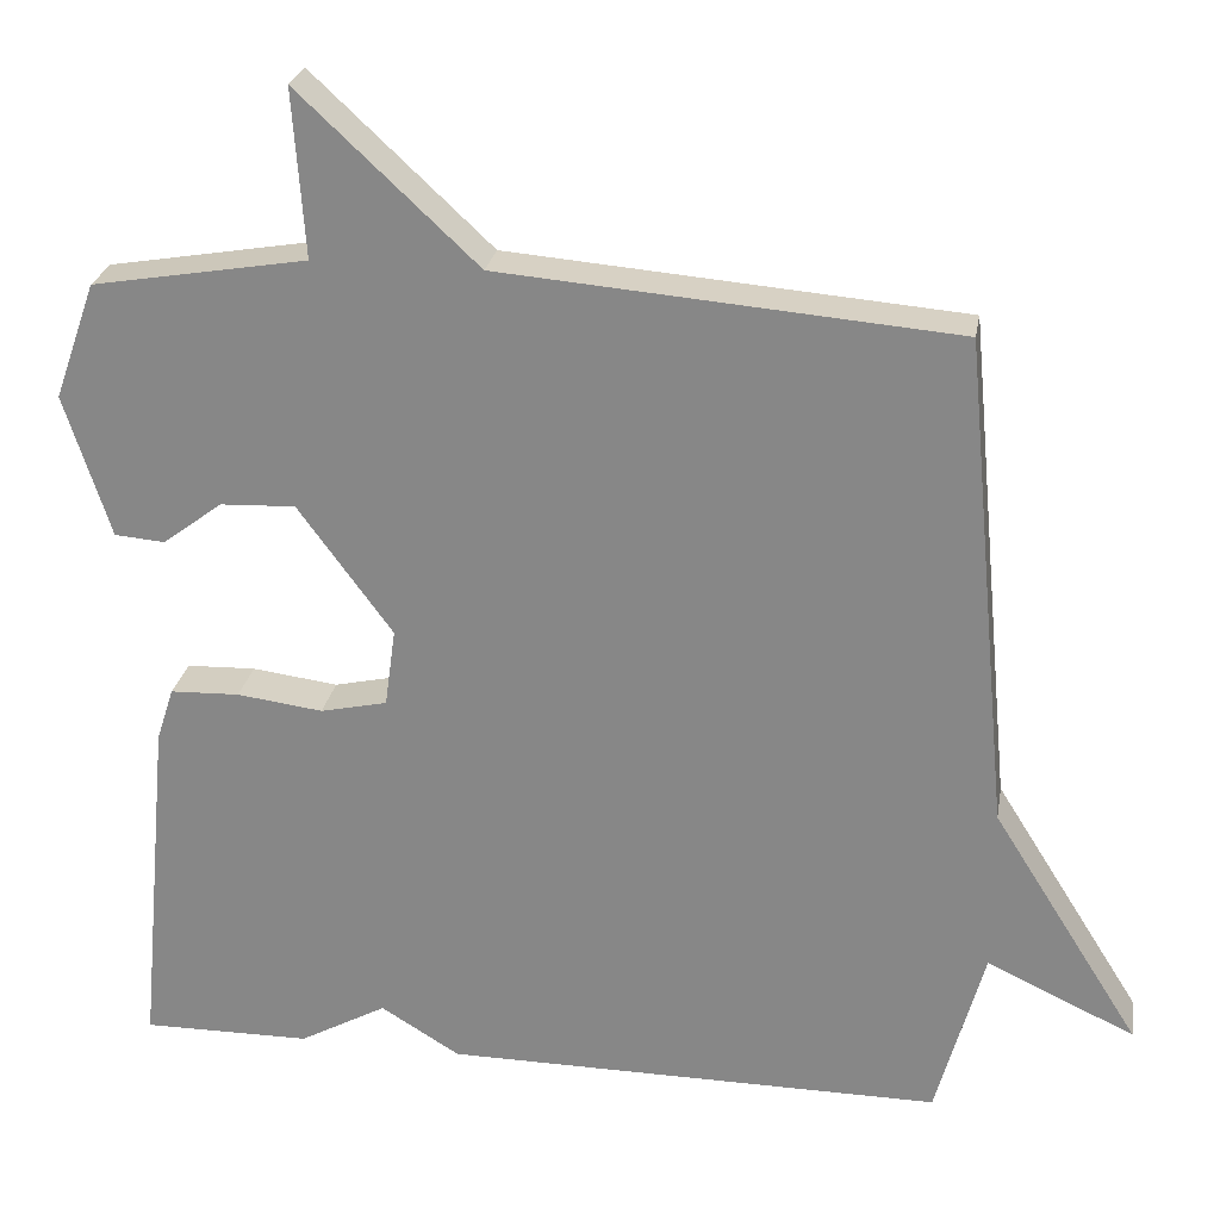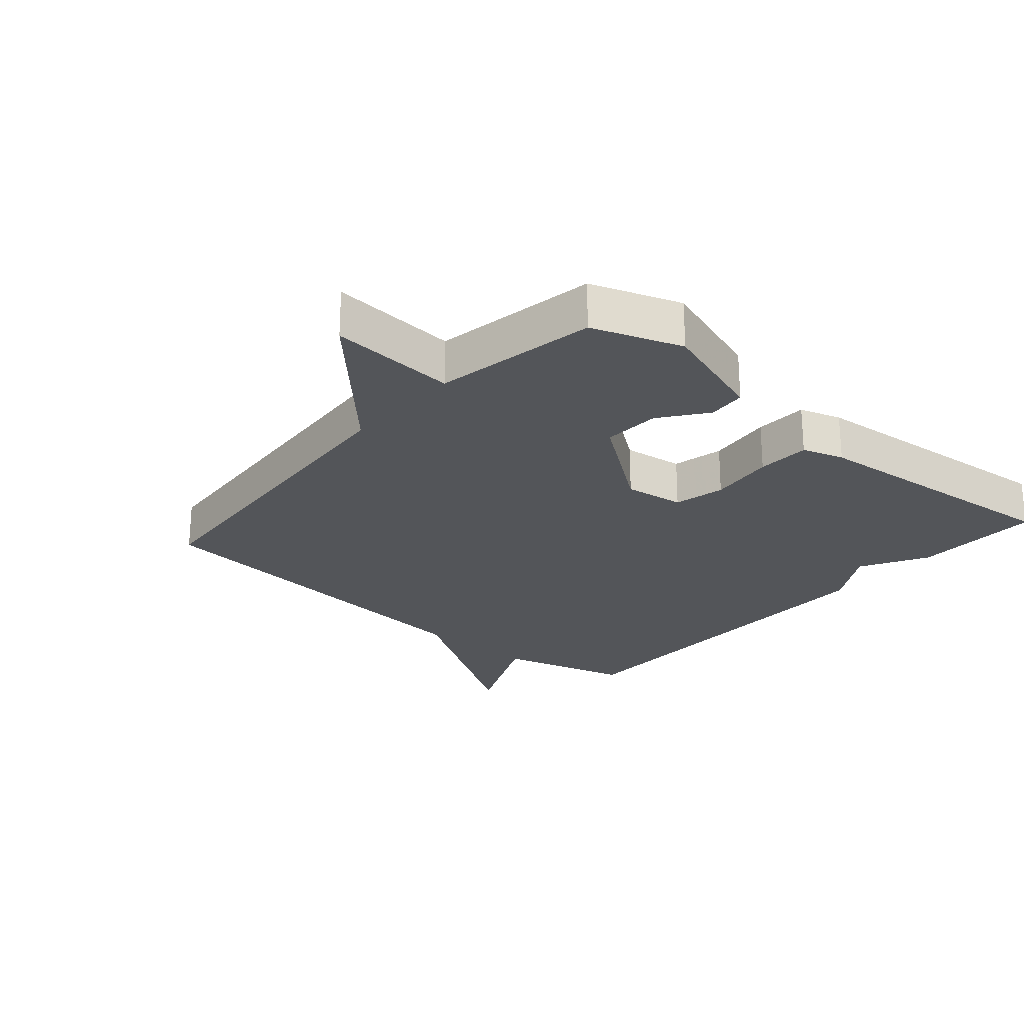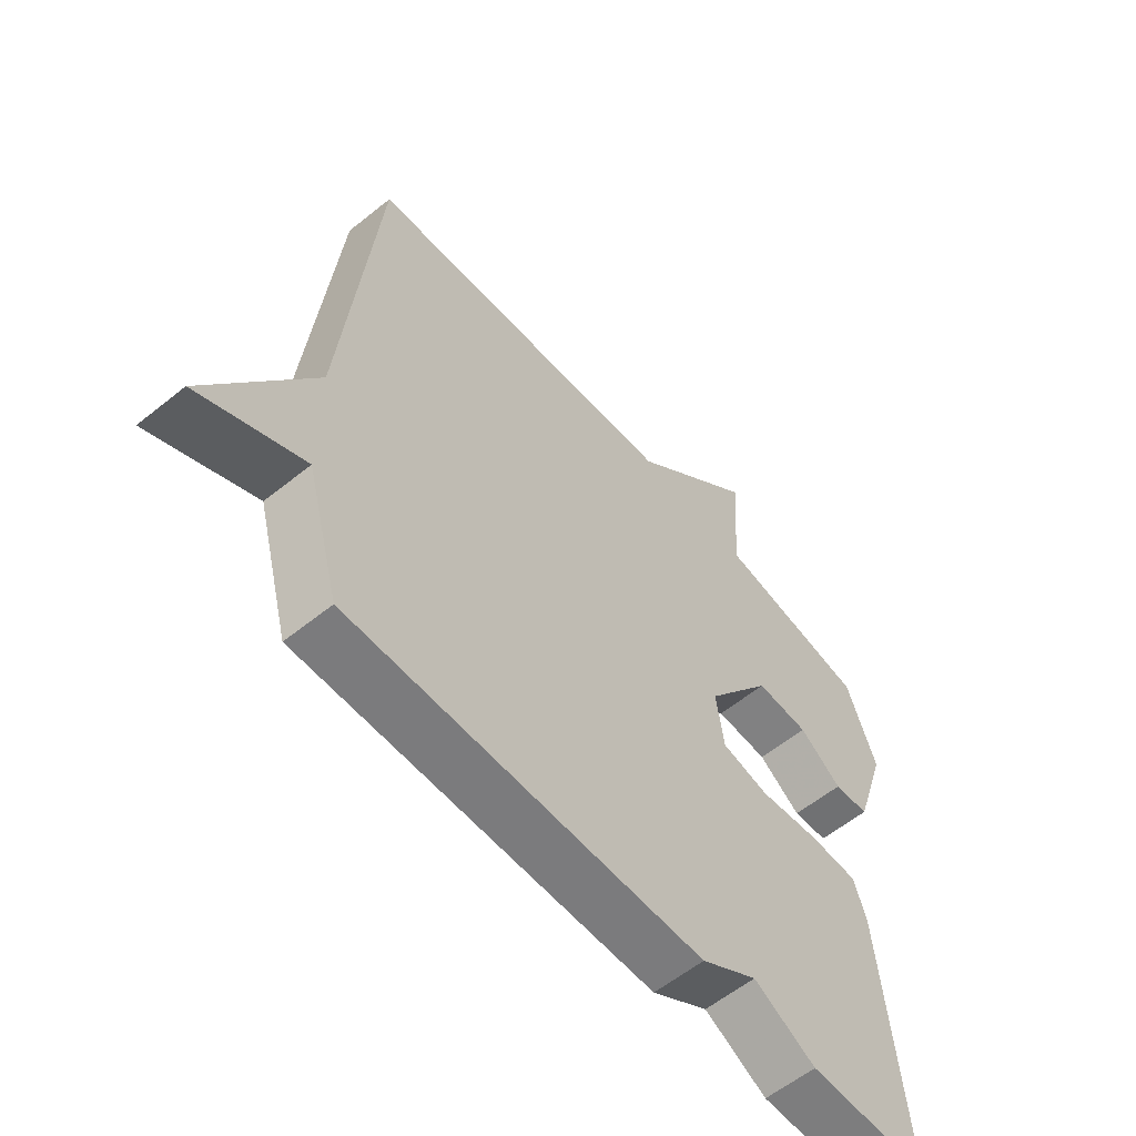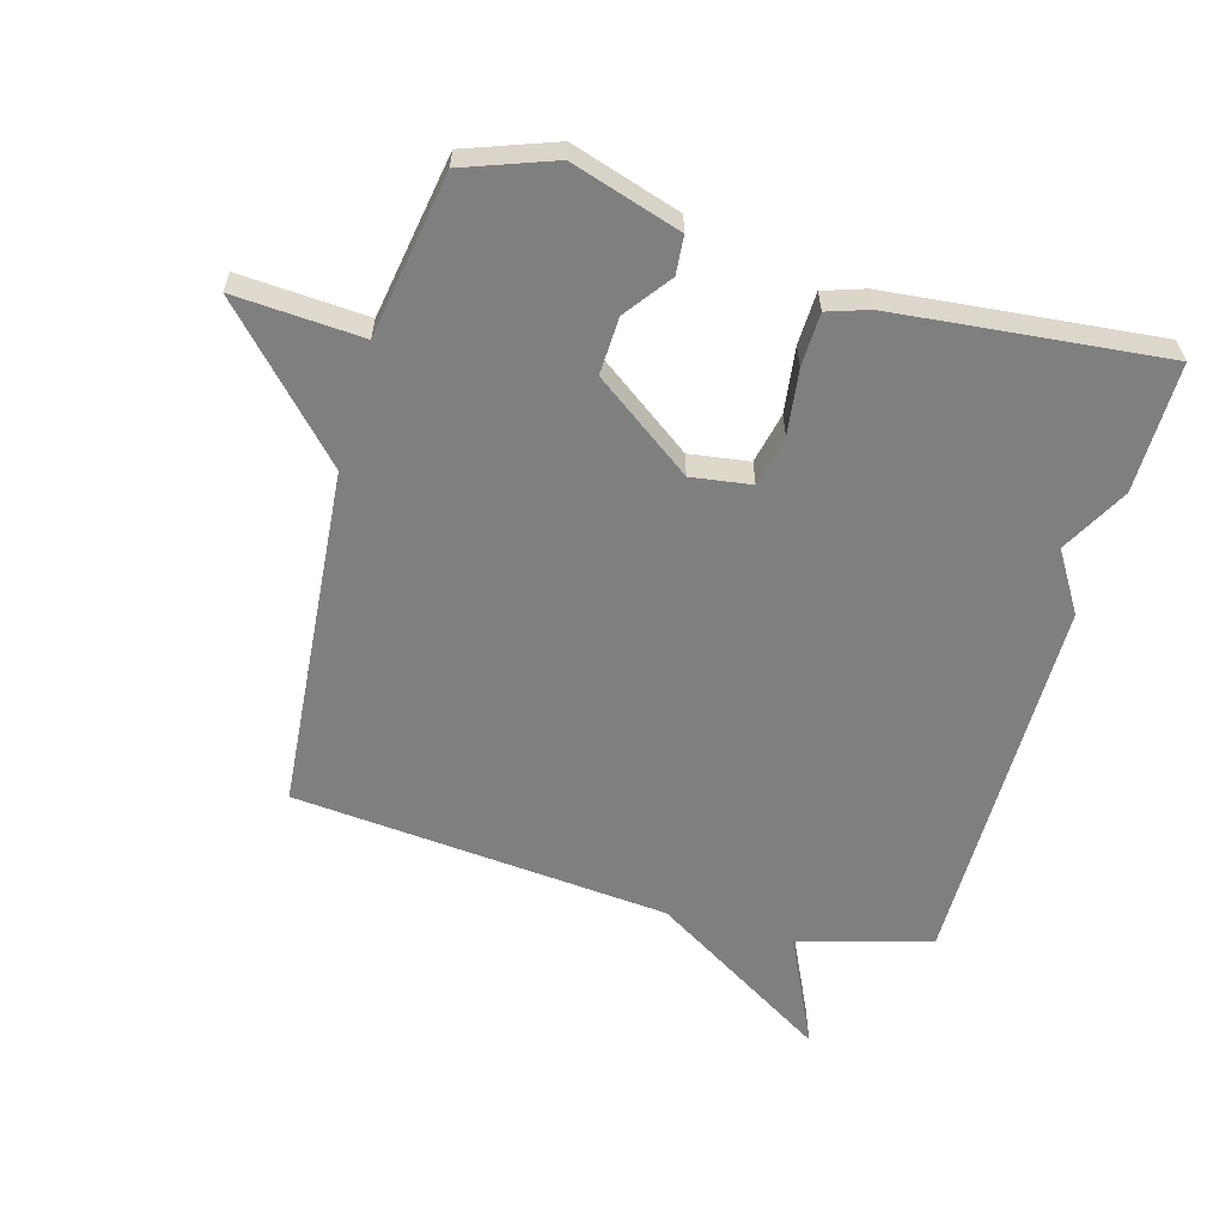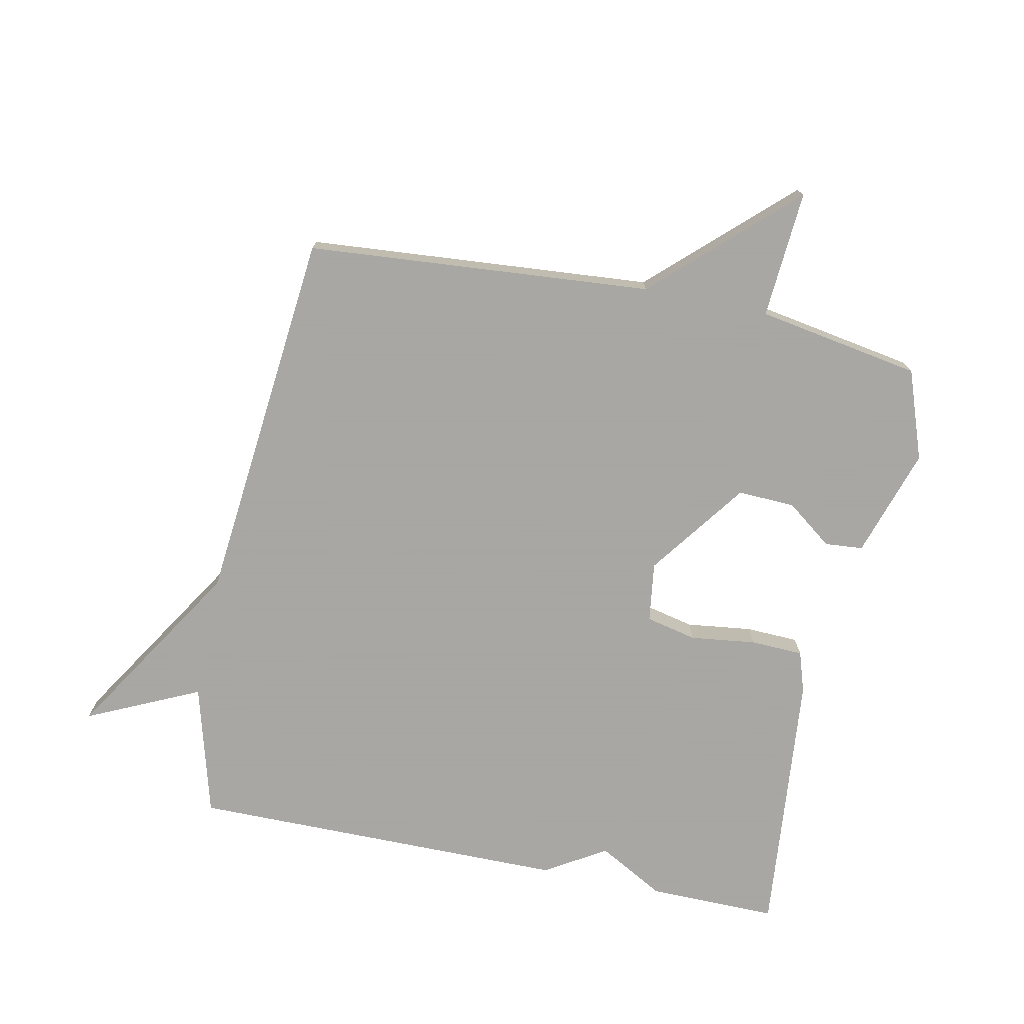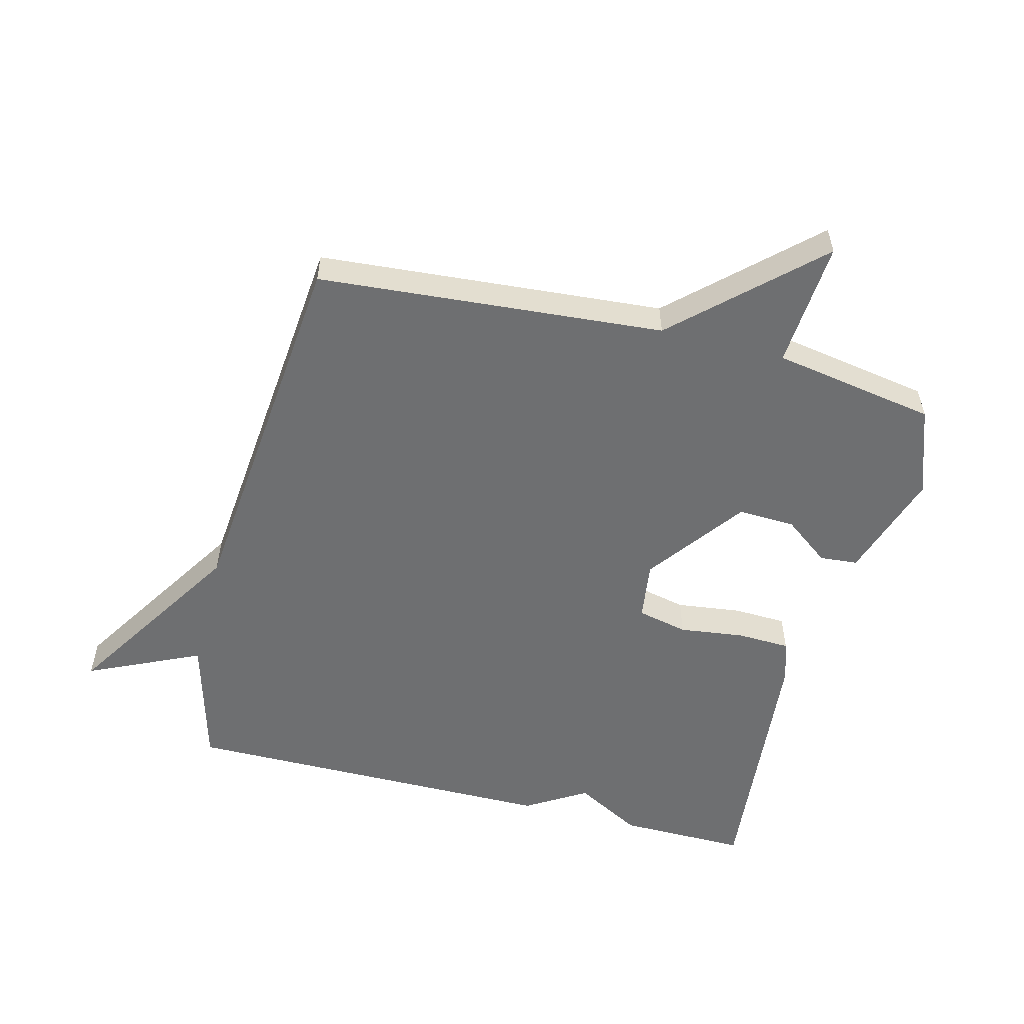
<metadata>
{"format":"obj","ext":"obj","renderer":"f3d","projection":"perspective","resolution":1024,"background":"white","views":[{"elev":25.7,"azim":-170.2,"up":"+Z"},{"elev":-24.3,"azim":48.9,"up":"+Y"},{"elev":-58.7,"azim":-50.2,"up":"+Z"},{"elev":-59.6,"azim":74.5,"up":"+Y"},{"elev":-74.4,"azim":-11.7,"up":"+Y"},{"elev":-54.5,"azim":-14.4,"up":"+Y"}]}
</metadata>
<code>
v 0.5 0.07 -0.5
v 0.297 0.07 -0.498
v 0.192 0.07 -0.44
v 0.097 0.07 -0.498
v -0.5 0.07 -0.5
v -0.557 0.07 -0.292
v -0.734 0.07 -0.374
v -0.557 0.07 -0.092
v -0.5 0.07 0.5
v 0.043 0.07 0.544
v 0.257 0.07 0.744
v 0.243 0.07 0.544
v 0.5 0.07 0.5
v 0.55 0.07 0.36
v 0.495 0.07 0.189
v 0.435 0.07 0.184
v 0.363 0.07 0.238
v 0.273 0.07 0.242
v 0.16 0.07 0.088
v 0.173 0.07 -0.006
v 0.253 0.07 -0.024
v 0.356 0.07 -0.011
v 0.439 0.07 -0.014
v 0.46 0.07 -0.079
v 0.5 0 -0.5
v 0.297 0 -0.498
v 0.192 0 -0.44
v 0.097 0 -0.498
v -0.5 0 -0.5
v -0.557 0 -0.292
v -0.734 0 -0.374
v -0.557 0 -0.092
v -0.5 0 0.5
v 0.043 0 0.544
v 0.257 0 0.744
v 0.243 0 0.544
v 0.5 0 0.5
v 0.55 0 0.36
v 0.495 0 0.189
v 0.435 0 0.184
v 0.363 0 0.238
v 0.273 0 0.242
v 0.16 0 0.088
v 0.173 0 -0.006
v 0.253 0 -0.024
v 0.356 0 -0.011
v 0.439 0 -0.014
v 0.46 0 -0.079
f 1 2 3
f 24 1 3
f 23 24 3
f 22 23 3
f 21 22 3
f 4 5 6
f 3 4 6
f 21 3 6
f 20 21 6
f 19 20 6
f 6 7 8
f 19 6 8
f 18 19 8
f 15 16 17
f 14 15 17
f 13 14 17
f 12 13 17
f 12 17 18
f 10 11 12
f 10 12 18
f 9 10 18
f 8 9 18
f 27 26 25
f 27 25 48
f 27 48 47
f 27 47 46
f 27 46 45
f 30 29 28
f 30 28 27
f 30 27 45
f 30 45 44
f 30 44 43
f 32 31 30
f 32 30 43
f 32 43 42
f 41 40 39
f 41 39 38
f 41 38 37
f 41 37 36
f 42 41 36
f 36 35 34
f 42 36 34
f 42 34 33
f 42 33 32
f 1 25 26 2
f 2 26 27 3
f 3 27 28 4
f 4 28 29 5
f 5 29 30 6
f 6 30 31 7
f 7 31 32 8
f 8 32 33 9
f 9 33 34 10
f 10 34 35 11
f 11 35 36 12
f 12 36 37 13
f 13 37 38 14
f 14 38 39 15
f 15 39 40 16
f 16 40 41 17
f 17 41 42 18
f 18 42 43 19
f 19 43 44 20
f 20 44 45 21
f 21 45 46 22
f 22 46 47 23
f 23 47 48 24
f 24 48 25 1

</code>
